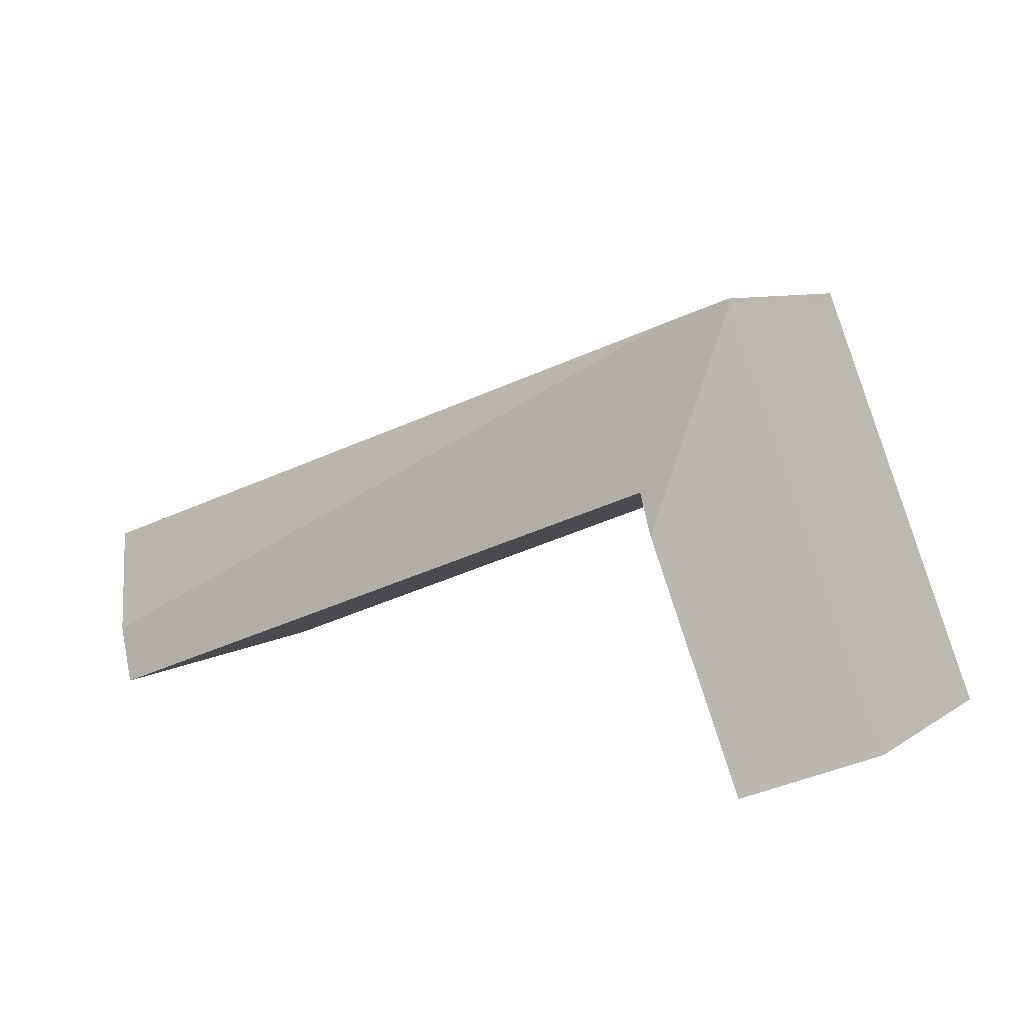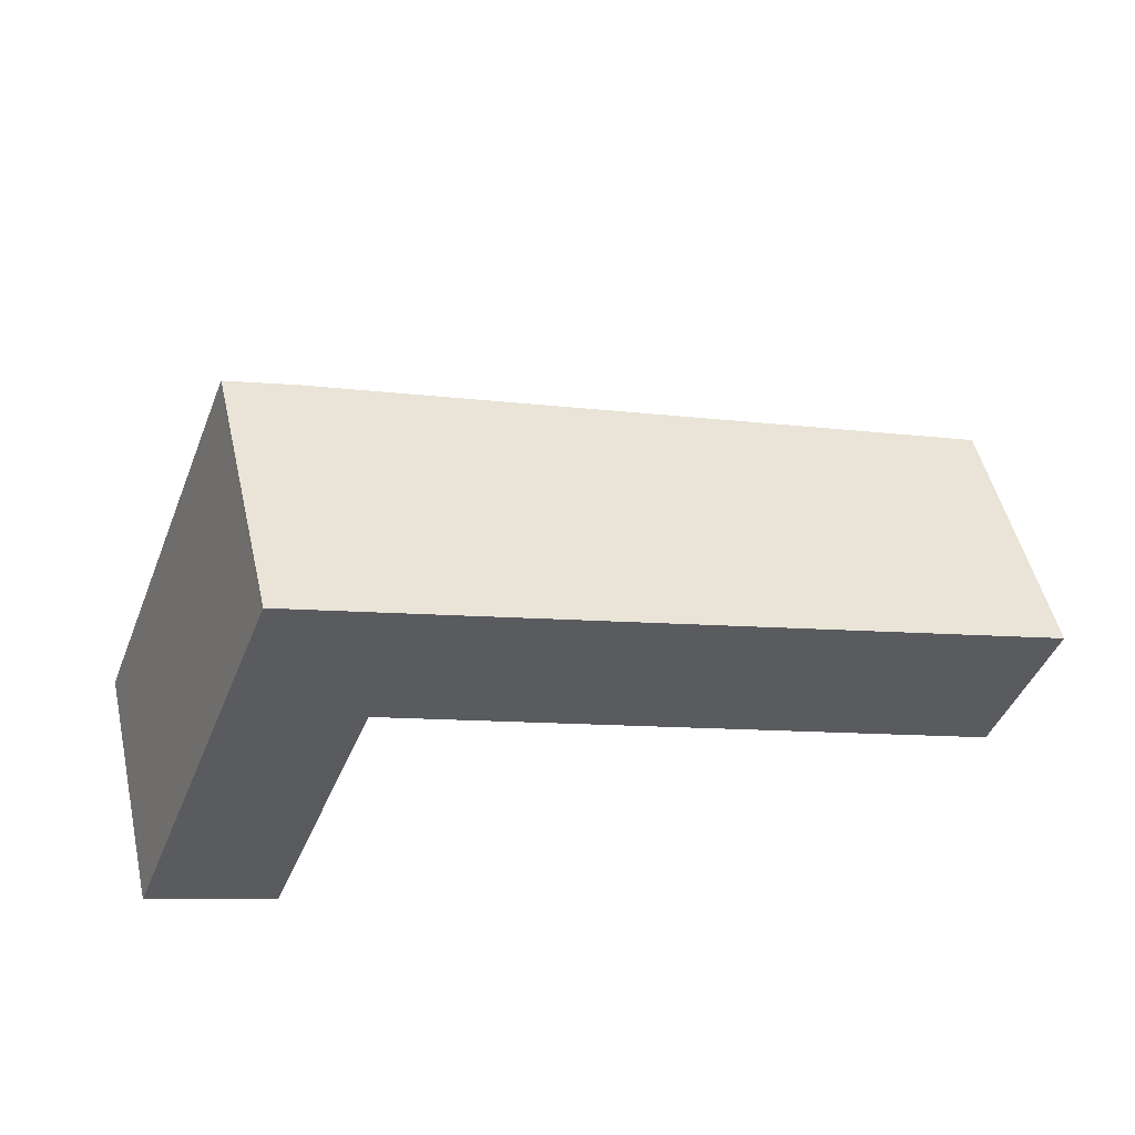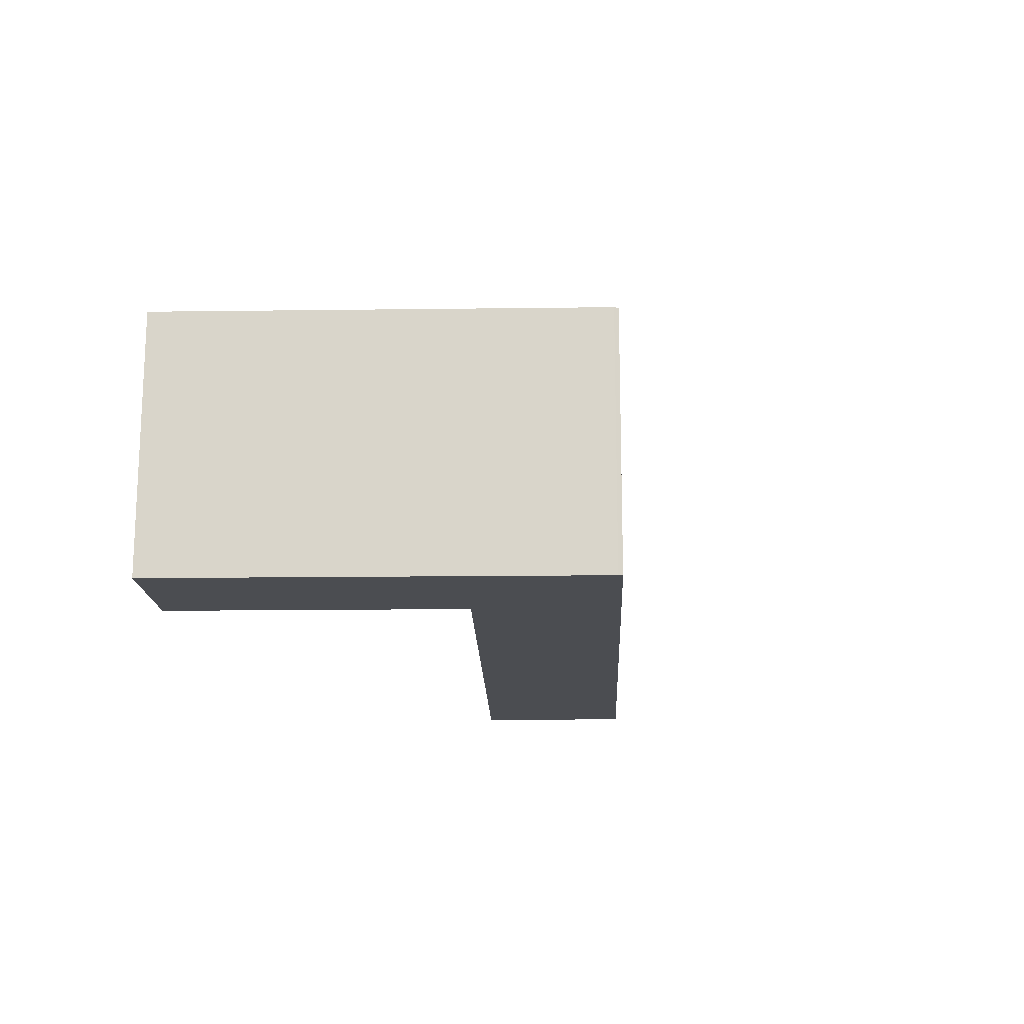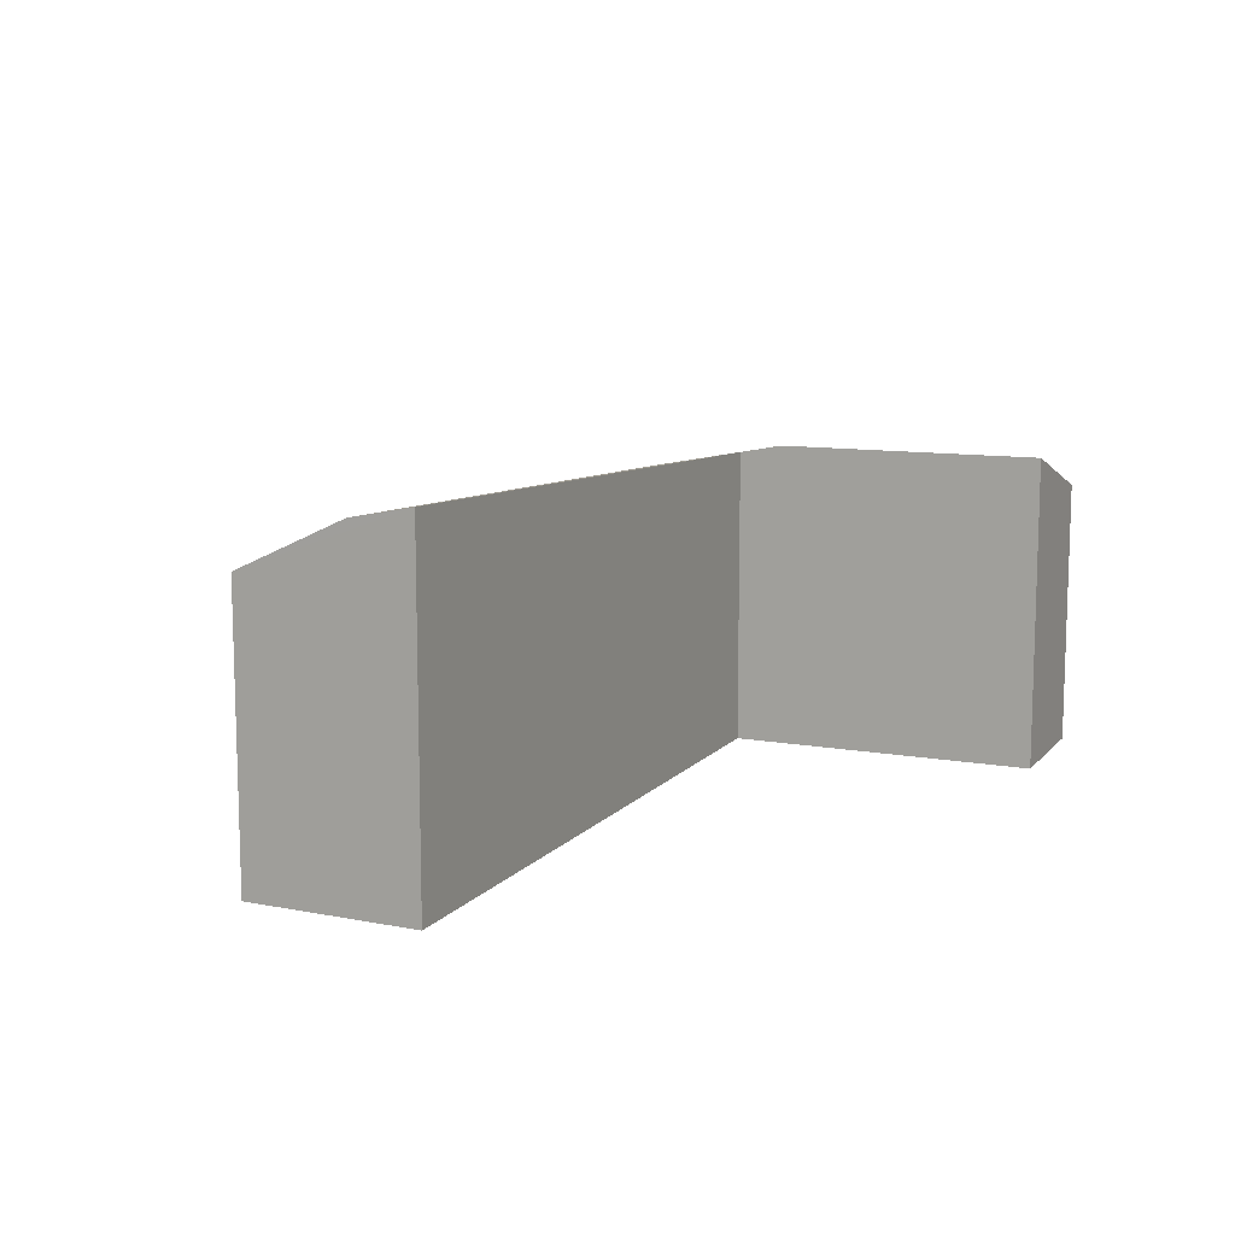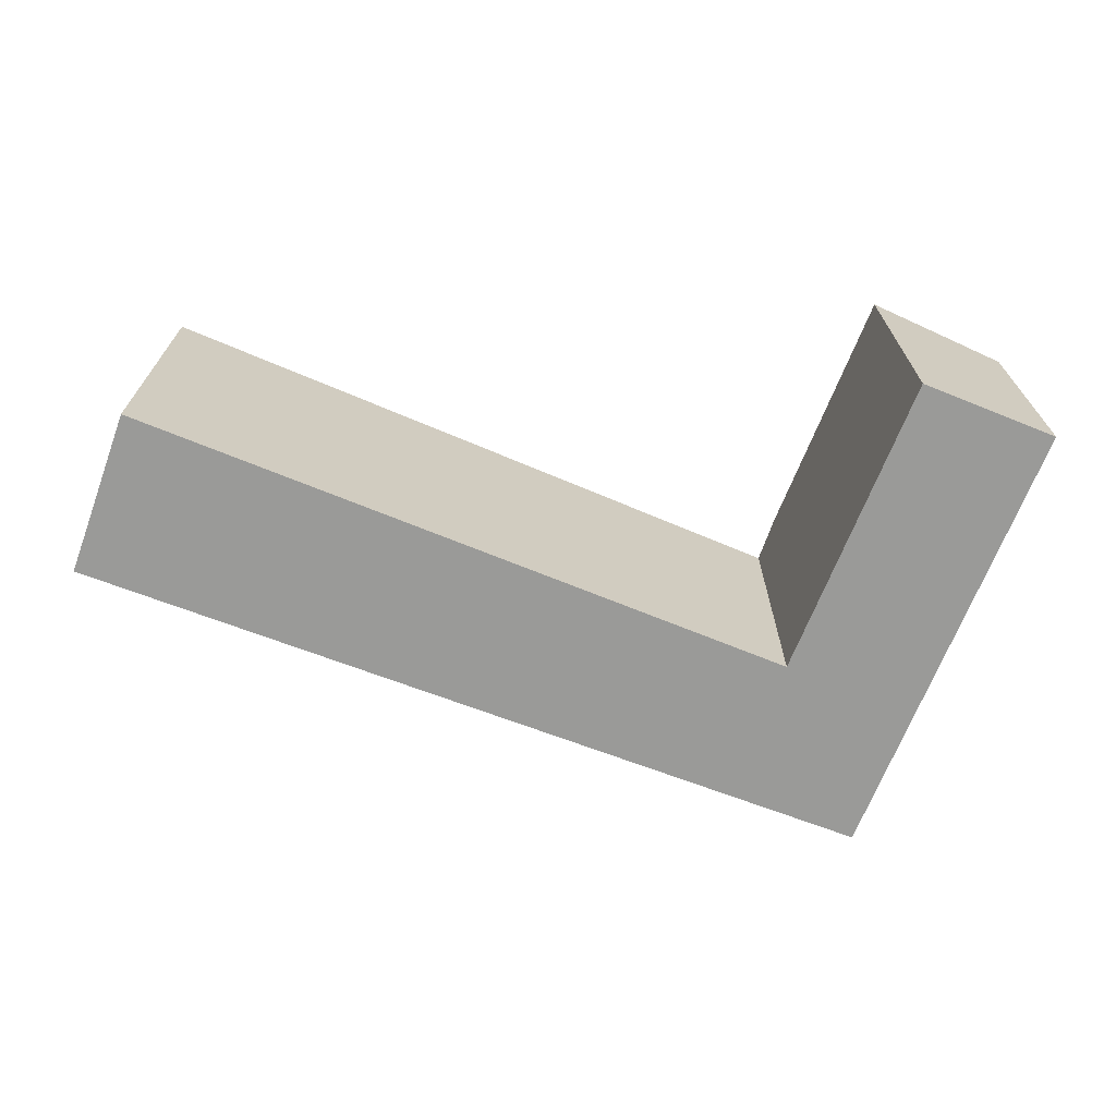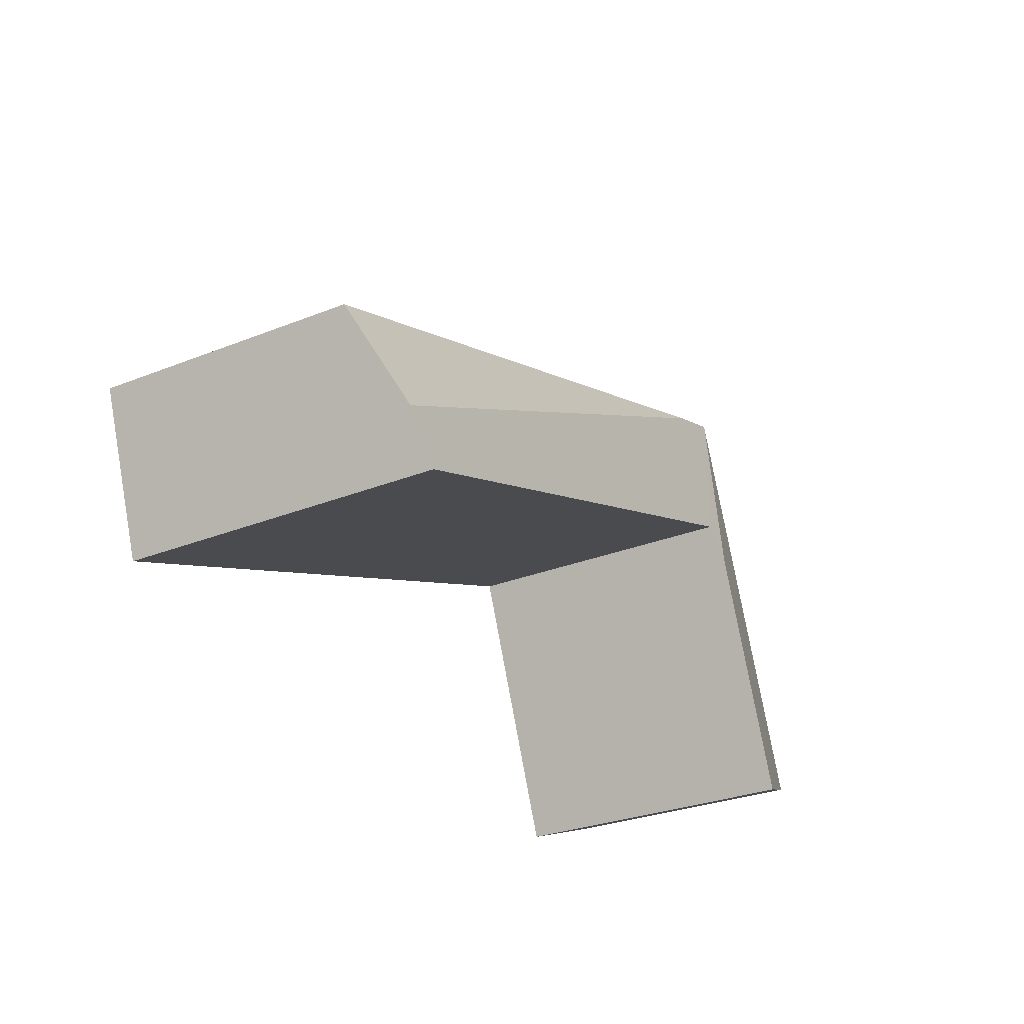
<metadata>
{"format":"obj","ext":"obj","renderer":"f3d","projection":"perspective","resolution":1024,"background":"white","views":[{"elev":7.7,"azim":-149.5,"up":"+Z"},{"elev":52.1,"azim":-13.2,"up":"+Z"},{"elev":-15.7,"azim":-67.1,"up":"+Y"},{"elev":10.6,"azim":135.6,"up":"+Y"},{"elev":-69.2,"azim":179.6,"up":"+Y"},{"elev":-29.3,"azim":120.5,"up":"+Z"}]}
</metadata>
<code>
v  1.956 2.243 3.356
v  7.81 2.243 1.188
v  7.507 2.654 0.341
v  1.383 2.228 3.529
v  2.025 2.51 1.989
v  1.89 2.582 1.645
v  1.396 2.221 3.564
v  7.337 2.753 -0.135
v  0 2.228 1.364e-16
v  1.079 2.582 -0.427
v  1.079 2.615e-17 -0.427
v  0 0 0
v  7.337 8.266e-18 -0.135
v  2.025 -1.218e-16 1.989
v  1.383 -2.161e-16 3.529
v  1.396 -2.182e-16 3.564
v  7.81 -7.274e-17 1.188
v  1.956 -2.055e-16 3.356
v  7.507 -2.088e-17 0.341
v  1.89 -1.007e-16 1.645
g defaultobject
f 1 2 3
f 4 5 6
f 5 4 1
f 1 4 7
f 5 3 8
f 3 5 1
f 9 6 10
f 6 9 4
f 11 9 10
f 9 11 12
f 13 5 8
f 5 13 14
f 12 4 9
f 4 12 15
f 15 7 4
f 7 15 16
f 16 1 7
f 1 16 2
f 2 16 17
f 17 16 18
f 2 8 3
f 8 2 17
f 8 17 13
f 13 17 19
f 6 11 10
f 11 6 5
f 11 5 20
f 20 5 14
f 15 18 16
f 18 15 12
f 18 12 14
f 14 12 20
f 20 12 11
f 14 17 18
f 17 14 19
f 19 14 13

</code>
